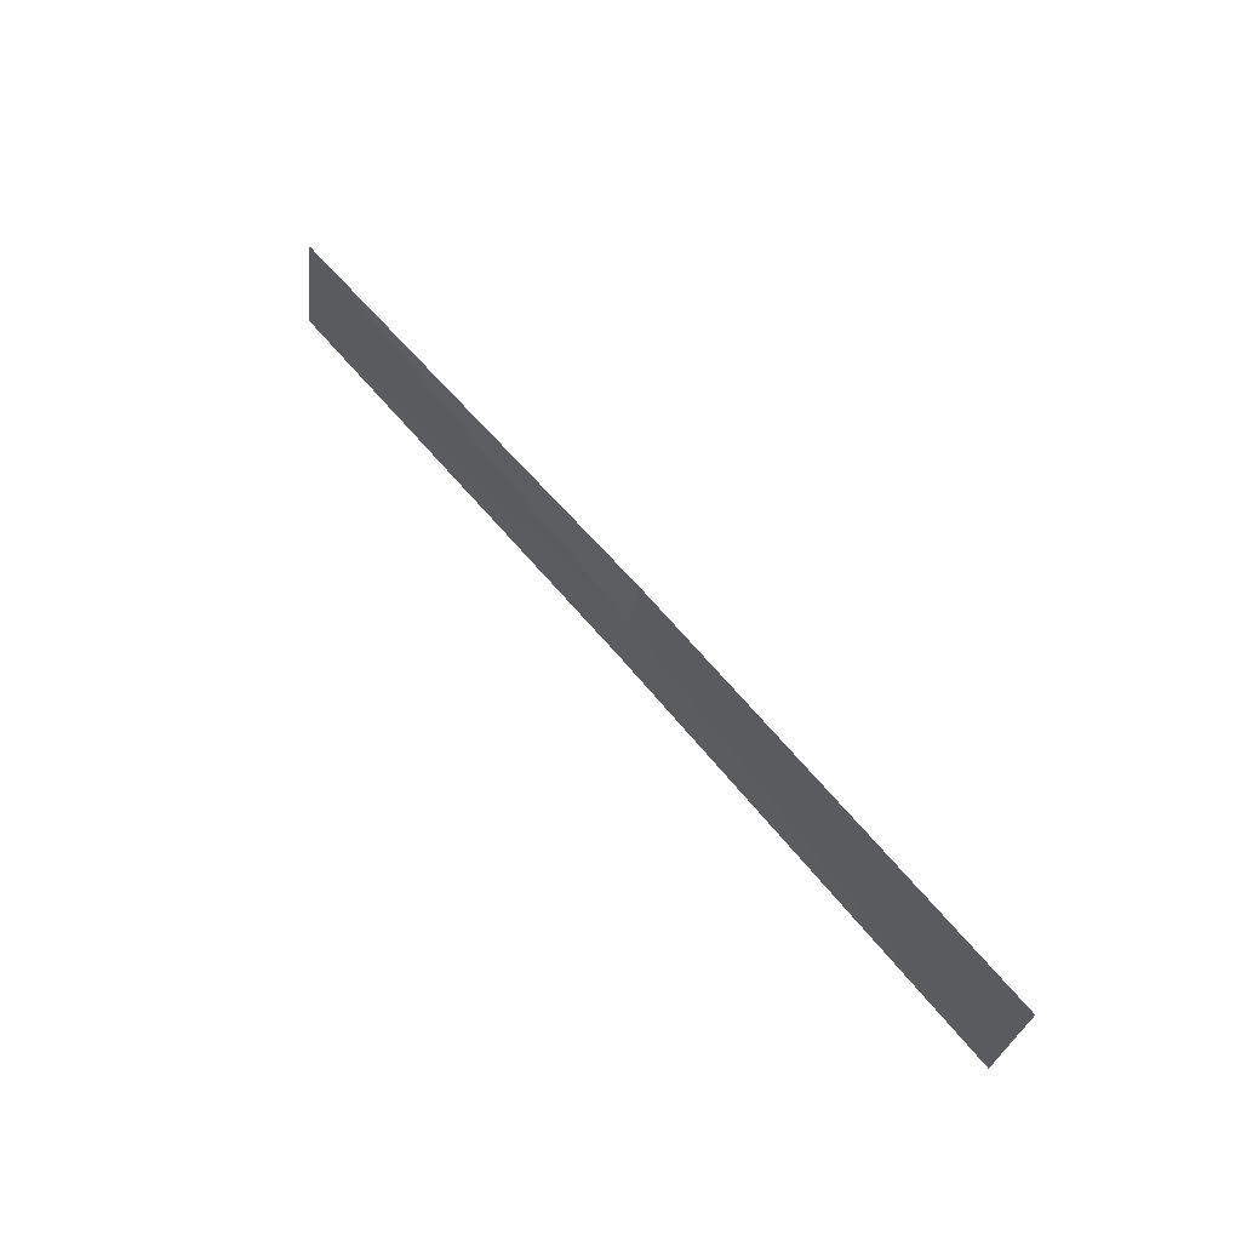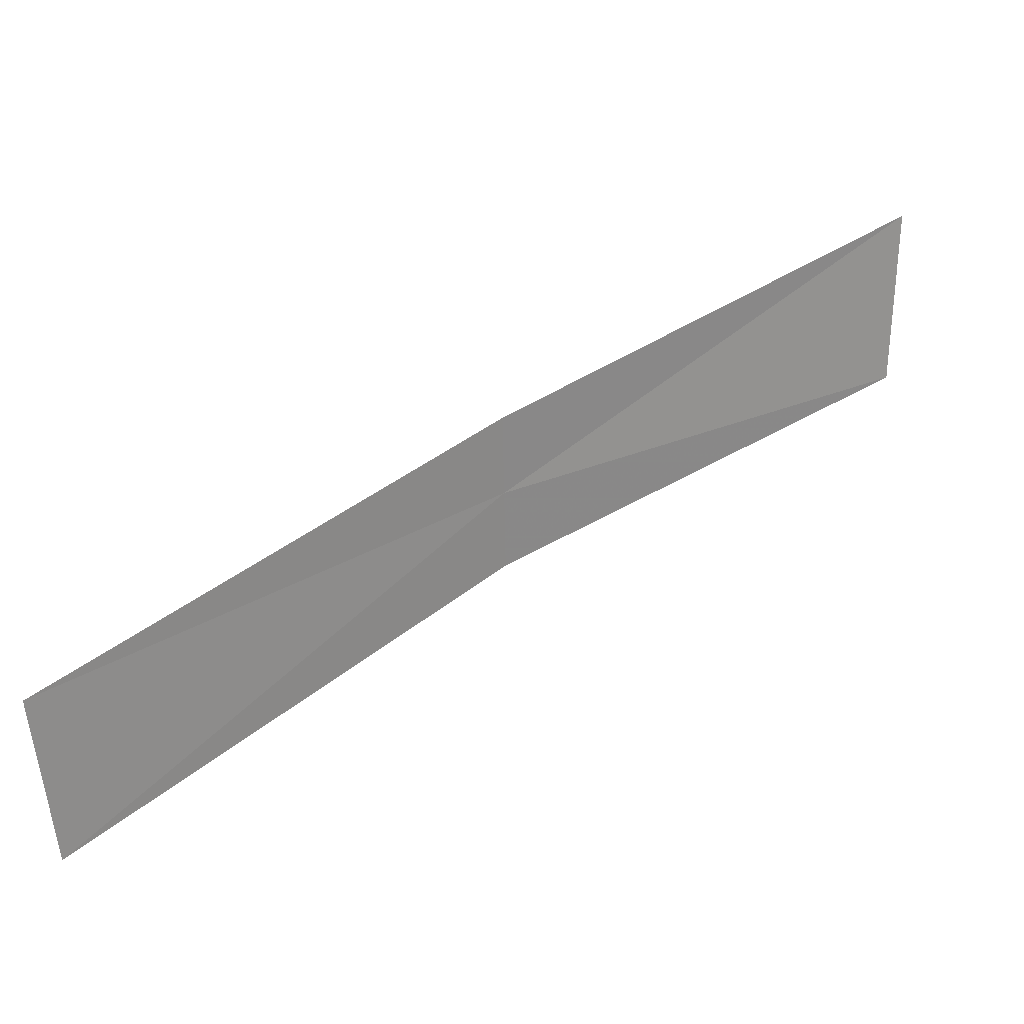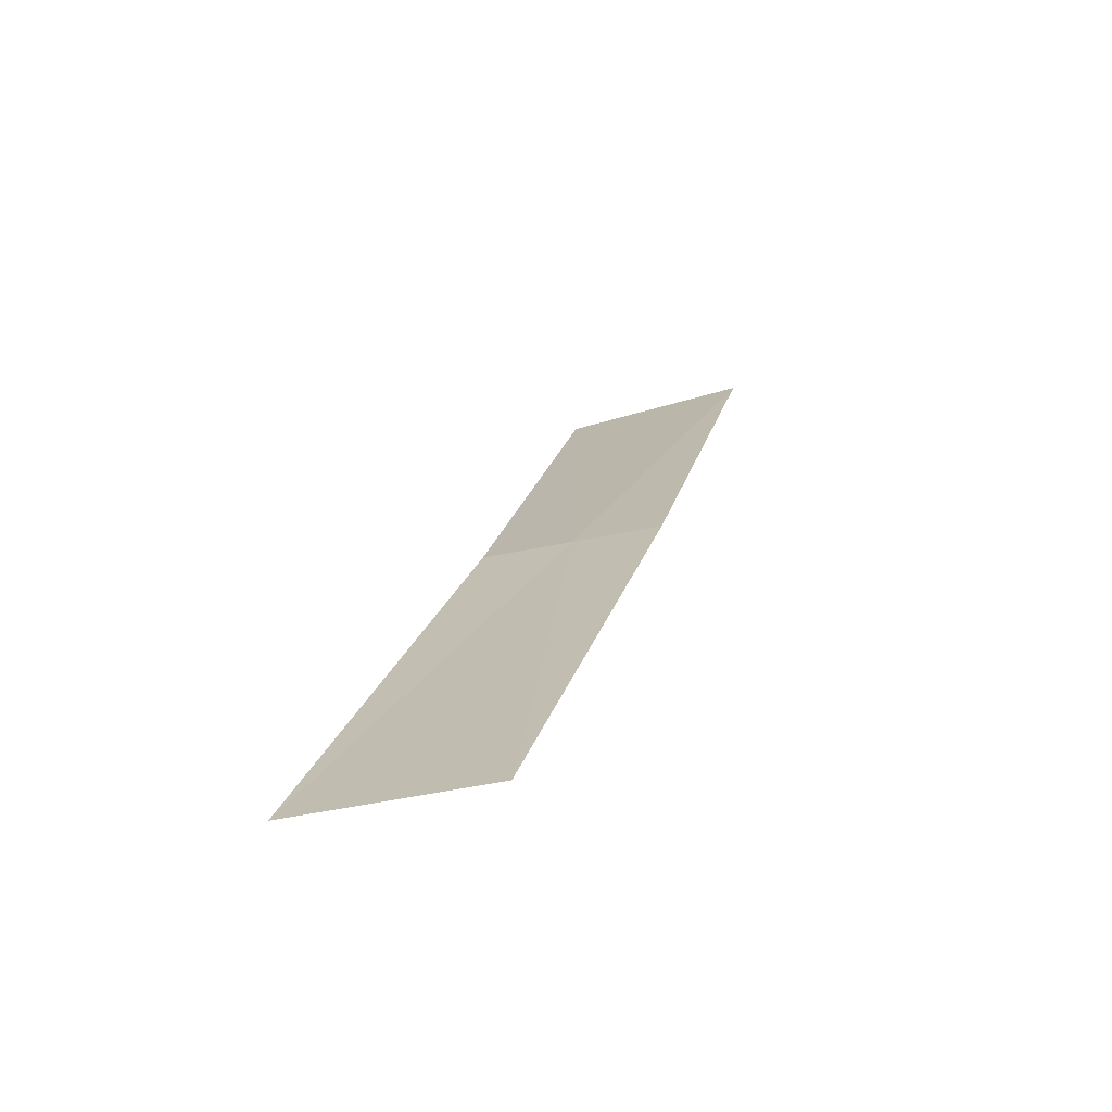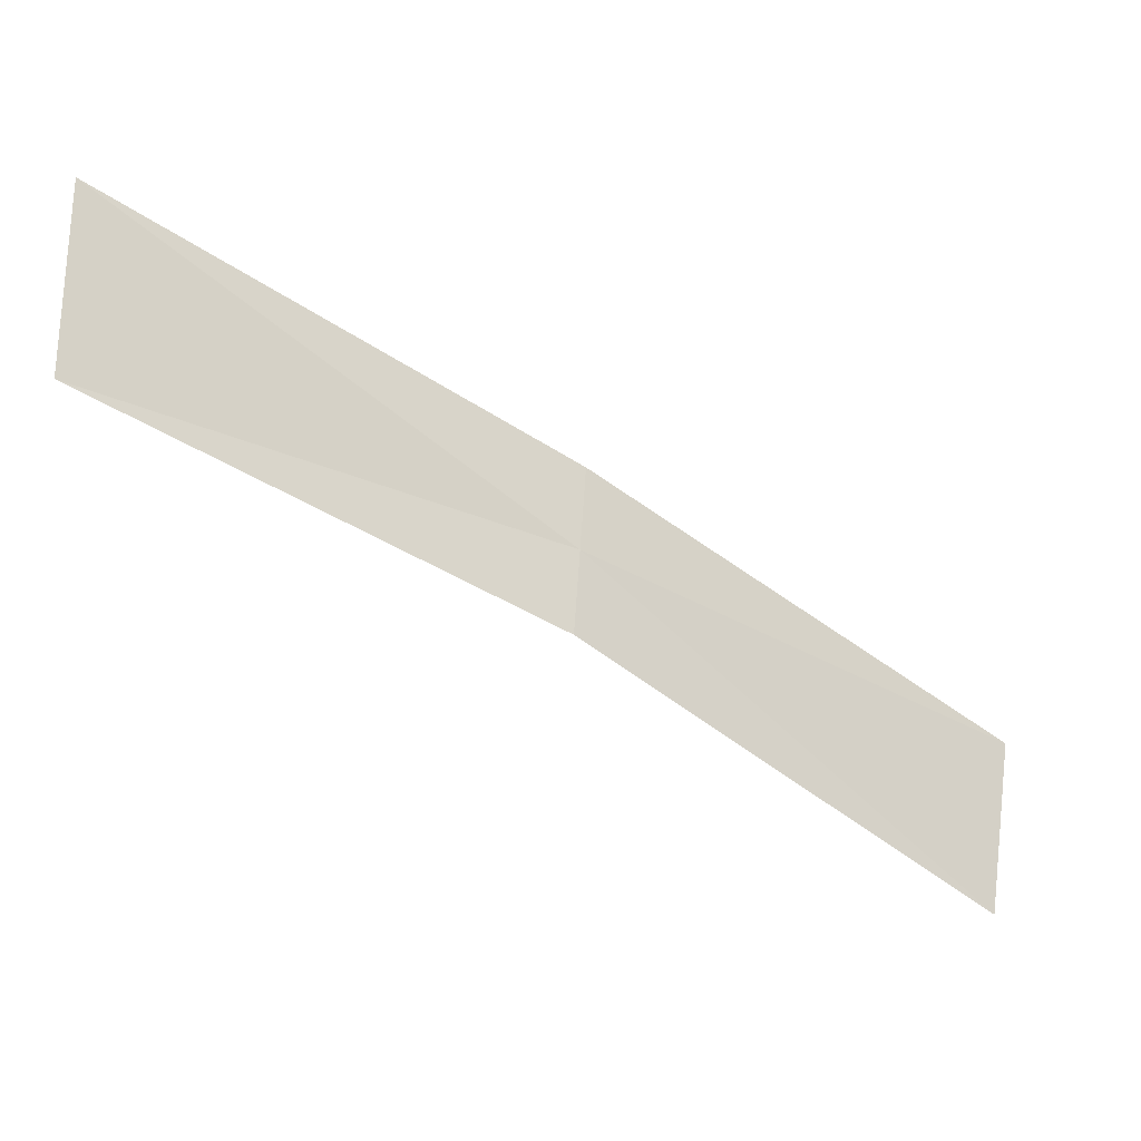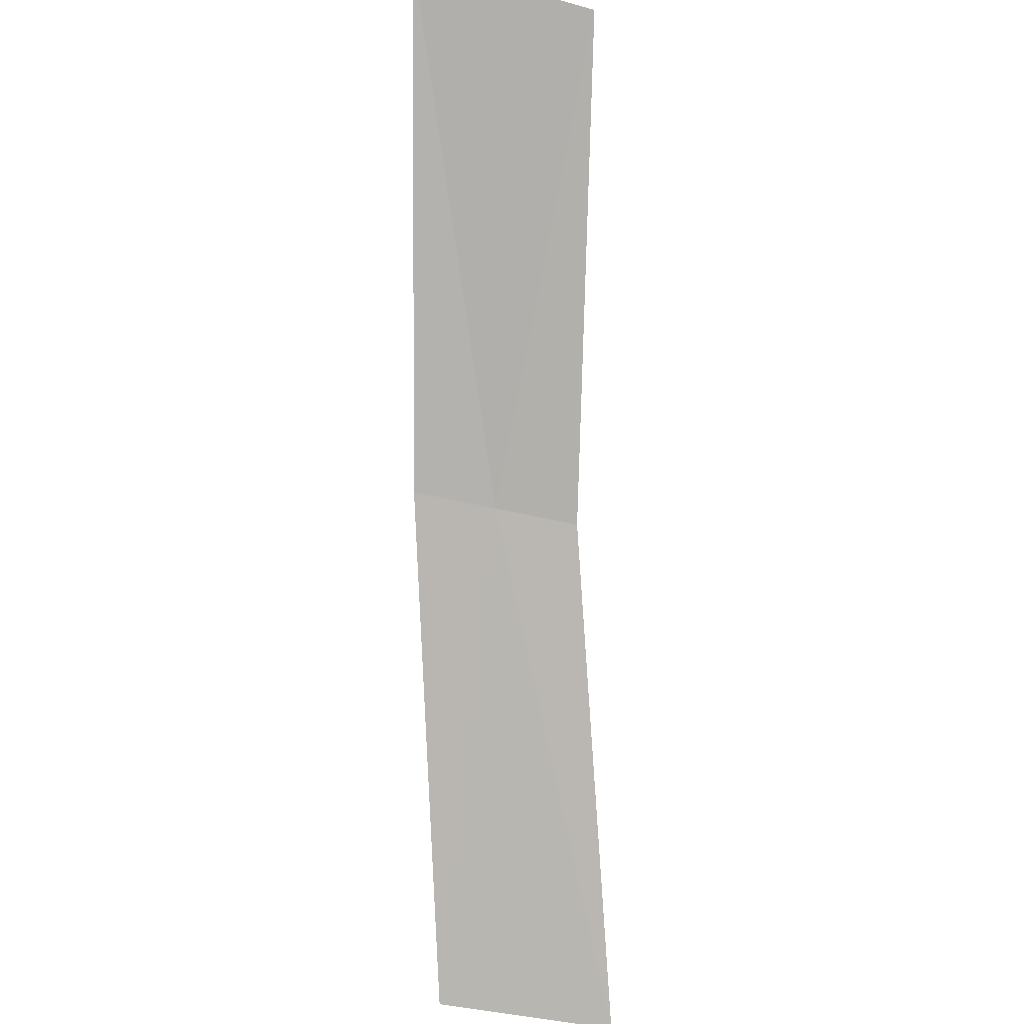
<metadata>
{"format":"obj","ext":"obj","renderer":"f3d","projection":"perspective","resolution":1024,"background":"white","views":[{"elev":56.6,"azim":16.9,"up":"+Z"},{"elev":-53.0,"azim":-168.8,"up":"+Y"},{"elev":-16.5,"azim":106.8,"up":"+Y"},{"elev":56.1,"azim":14.1,"up":"+Y"},{"elev":-46.2,"azim":-87.3,"up":"+Y"}]}
</metadata>
<code>
v -0.1464 -0.2049 0.6801
v -0.1888 -0.1759 0.6745
v -0.1478 -0.2037 0.6724
v -0.1066 -0.2338 0.6726
v -0.1048 -0.2359 0.6895
v -0.145 -0.2061 0.6878
v -0.1851 -0.1801 0.691
f 1 5 6
f 1 6 7
f 1 2 3
f 1 7 2
f 1 3 4
f 1 4 5

</code>
